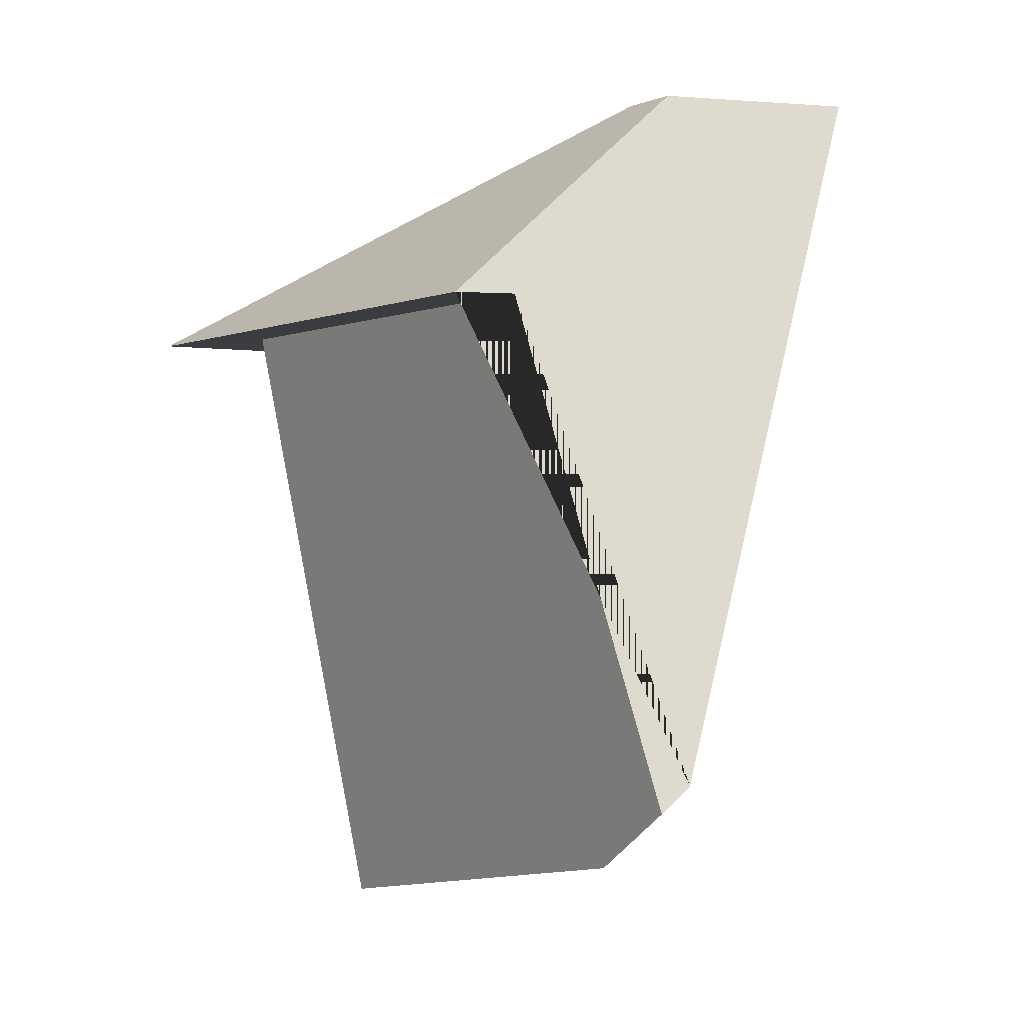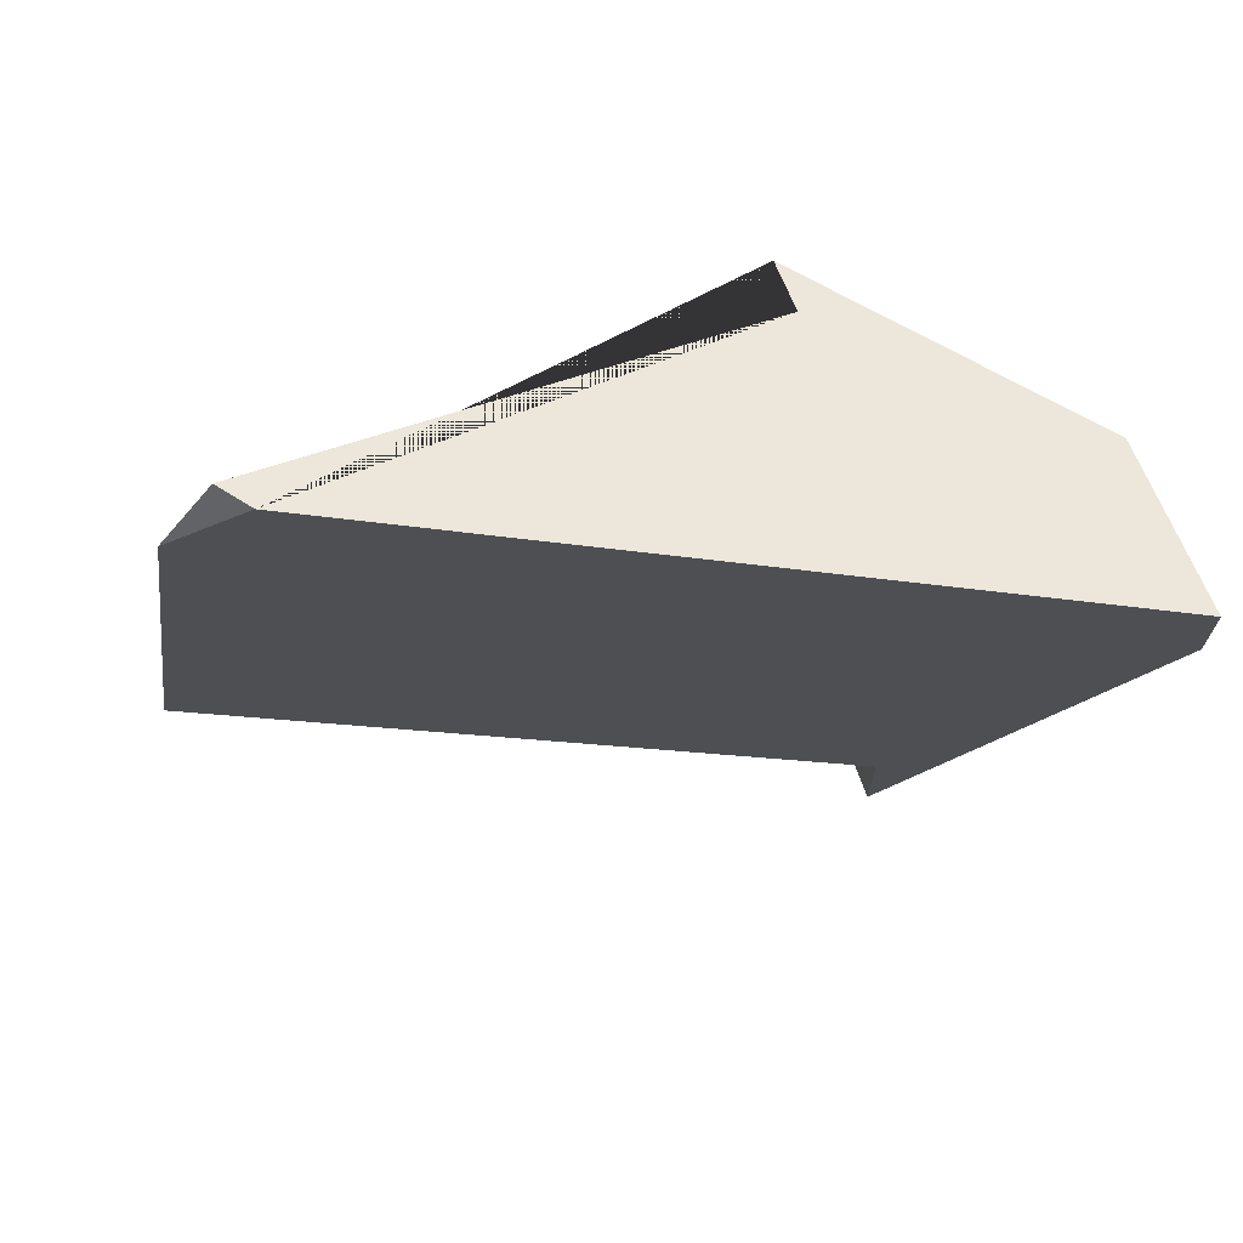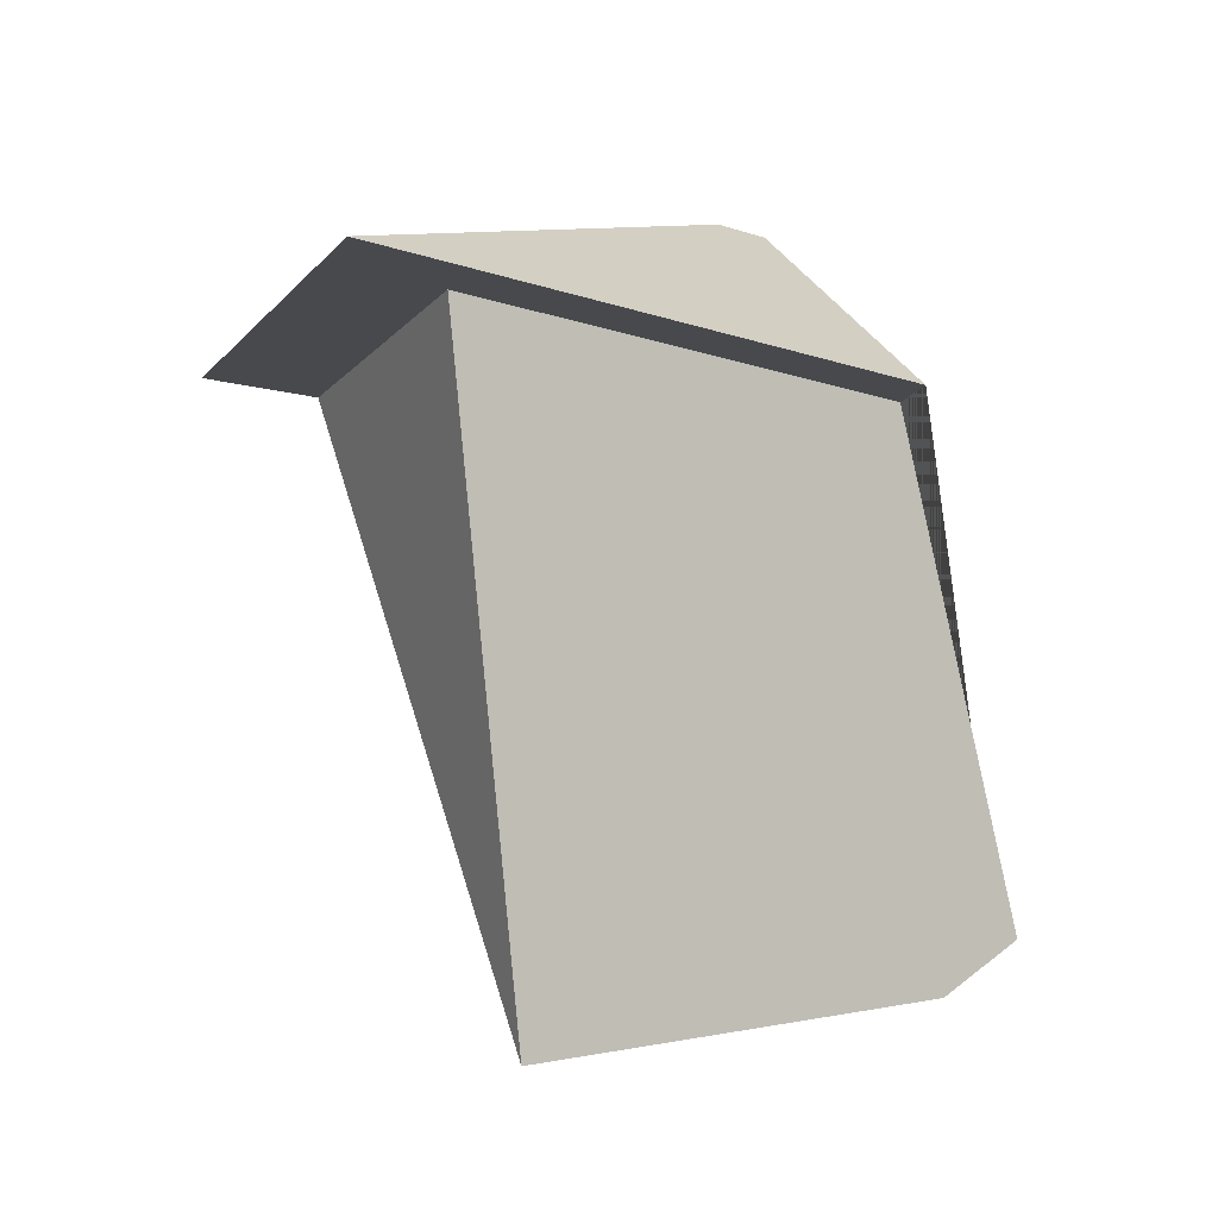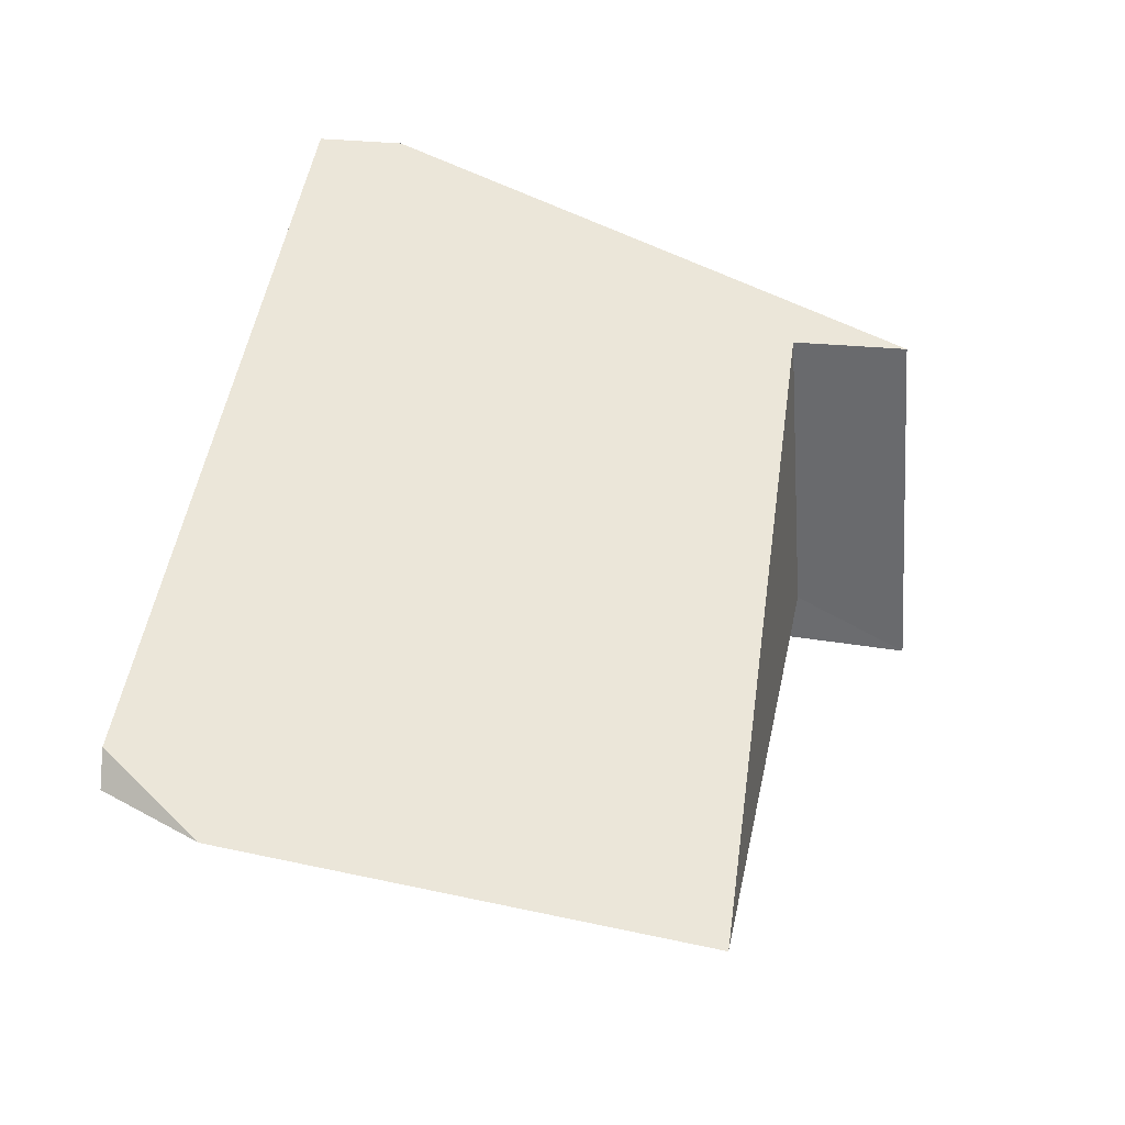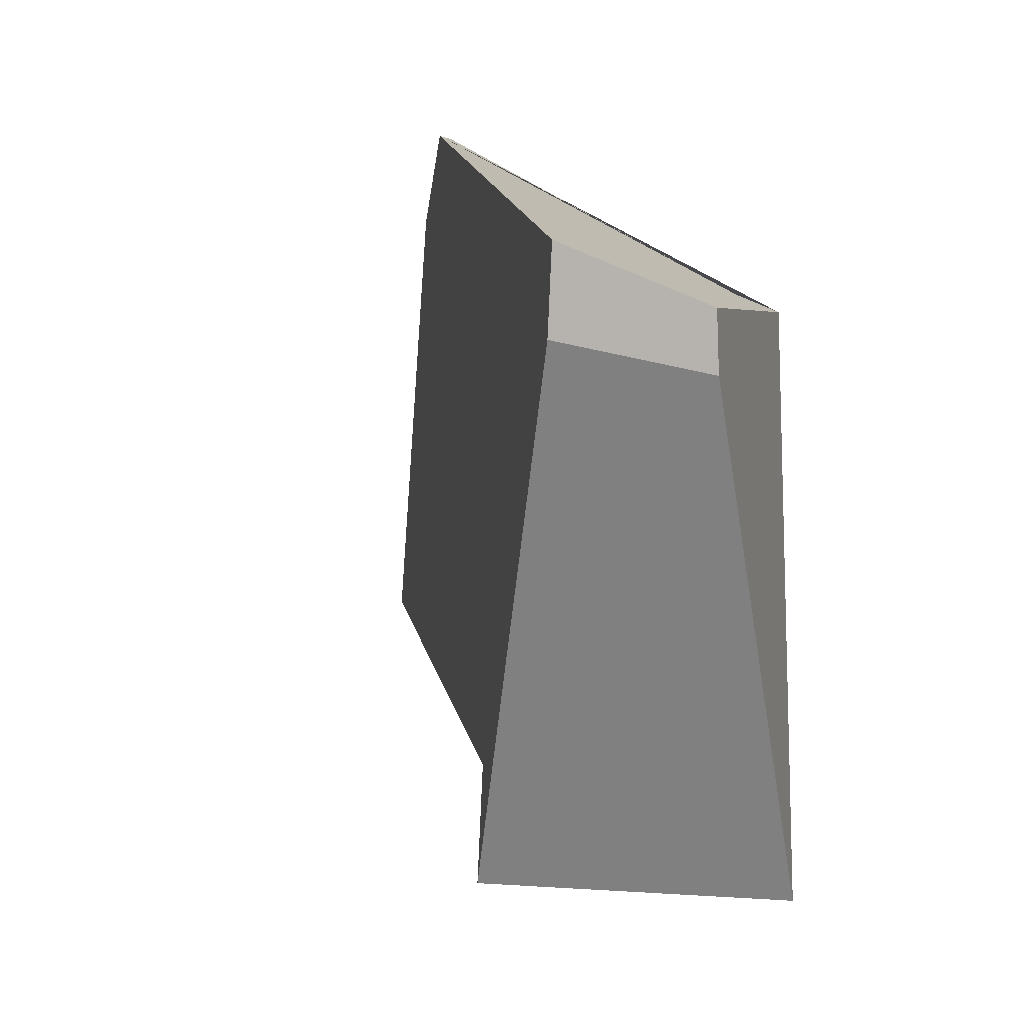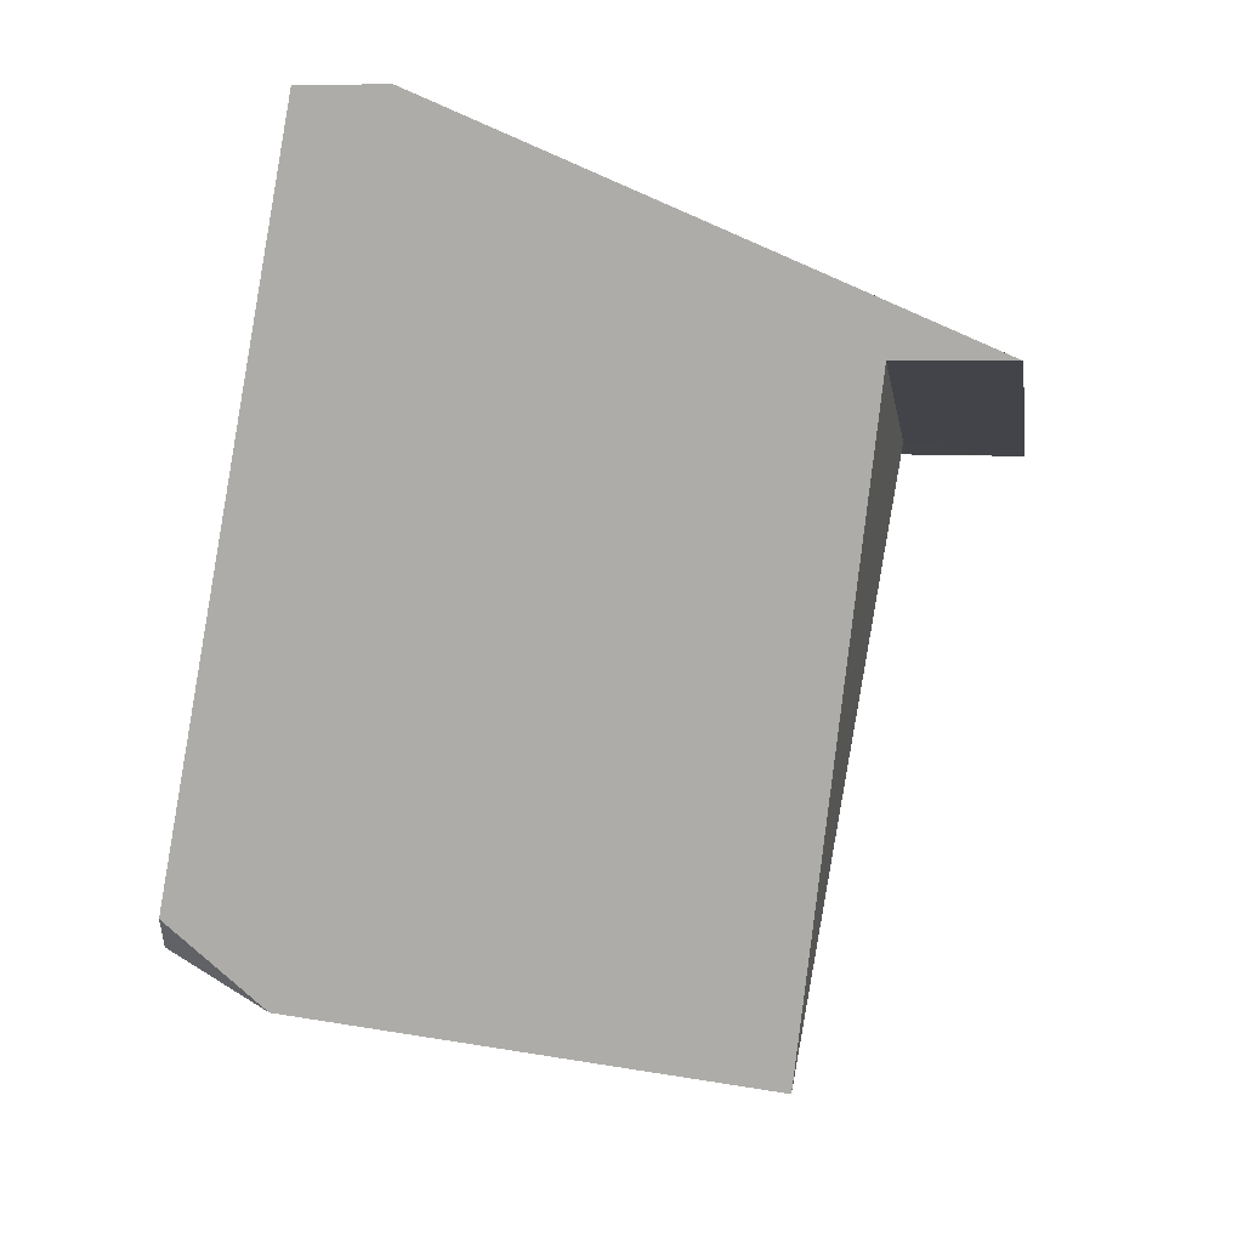
<metadata>
{"format":"obj","ext":"obj","renderer":"f3d","projection":"perspective","resolution":1024,"background":"white","views":[{"elev":-1.9,"azim":-31.9,"up":"+Y"},{"elev":75.1,"azim":70.9,"up":"+Z"},{"elev":-11.9,"azim":-125.8,"up":"+Y"},{"elev":-53.7,"azim":83.0,"up":"+Y"},{"elev":6.4,"azim":147.9,"up":"+Z"},{"elev":-9.0,"azim":87.3,"up":"+Y"}]}
</metadata>
<code>
o Cube.006
v -1.277 0.03903 -1.255
v -1.366 0.03983 -1.448
v -0.9687 0.3555 -0.5929
v -1.243 0.03536 -0.4916
v -1.326 0.03536 -0.5194
v -0.9648 0.3551 -0.5024
v -1.174 -0.6889 -0.2308
v -1.178 -0.884 -1.074
v -0.796 0.03363 -1.161
v -0.7867 0.03331 -1.334
v -0.6984 0.3525 -0.5399
v -1.172 -0.7759 -0.3722
v -1.129 -0.6533 -0.2275
v -0.7055 0.3519 -0.4139
f 9 1 2 10
f 10 2 3 11
f 9 8 1
f 13 7 12
f 11 3 6 14
f 2 5 6 3
f 1 4 5 2
f 13 14 6 5 4 7
f 7 4 1 8 12
f 14 13 12 8 9 10 11

</code>
